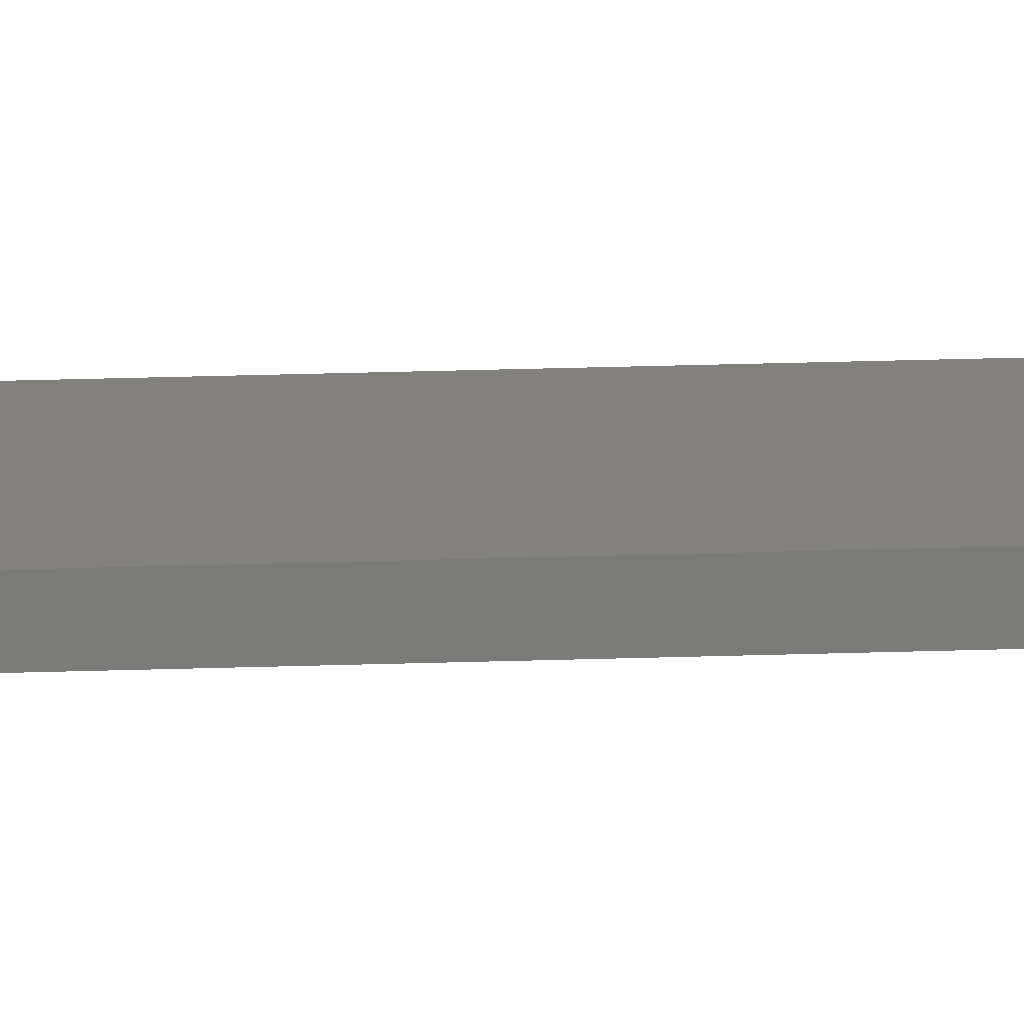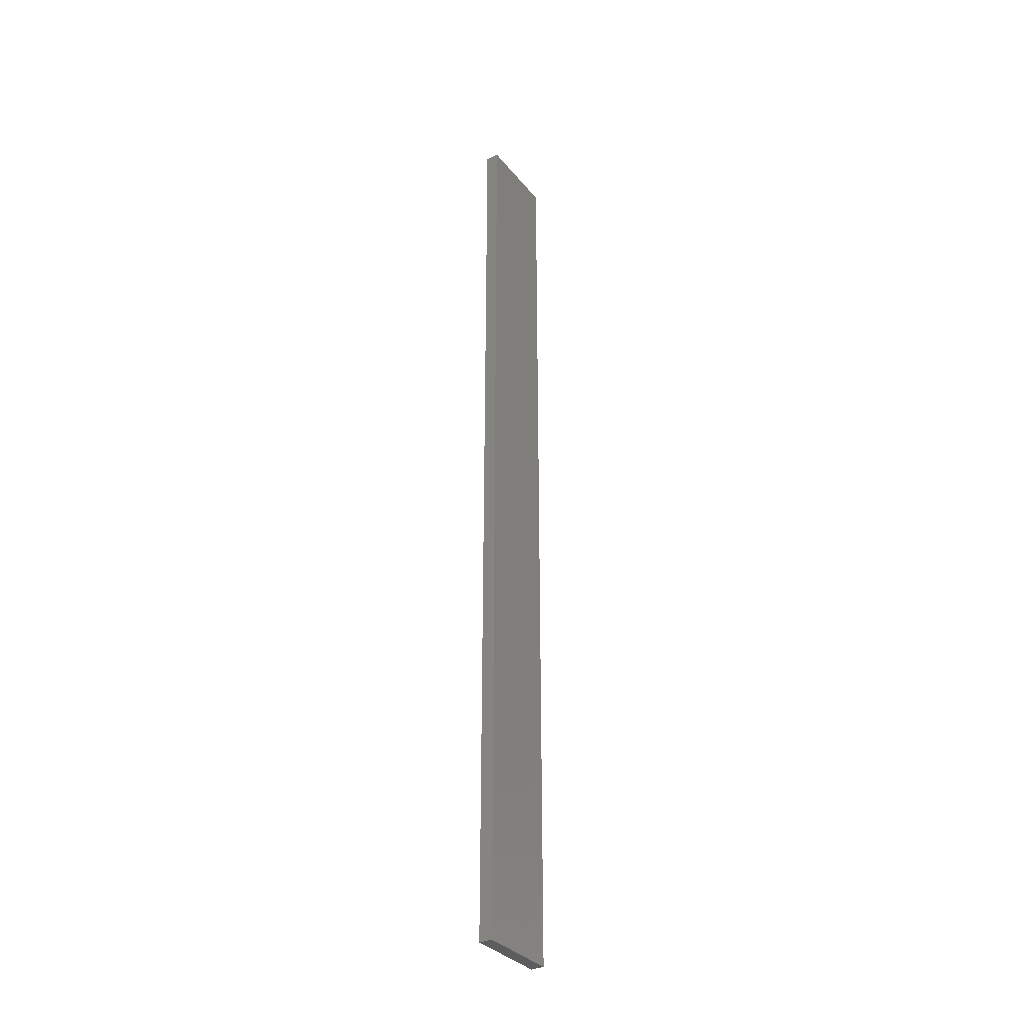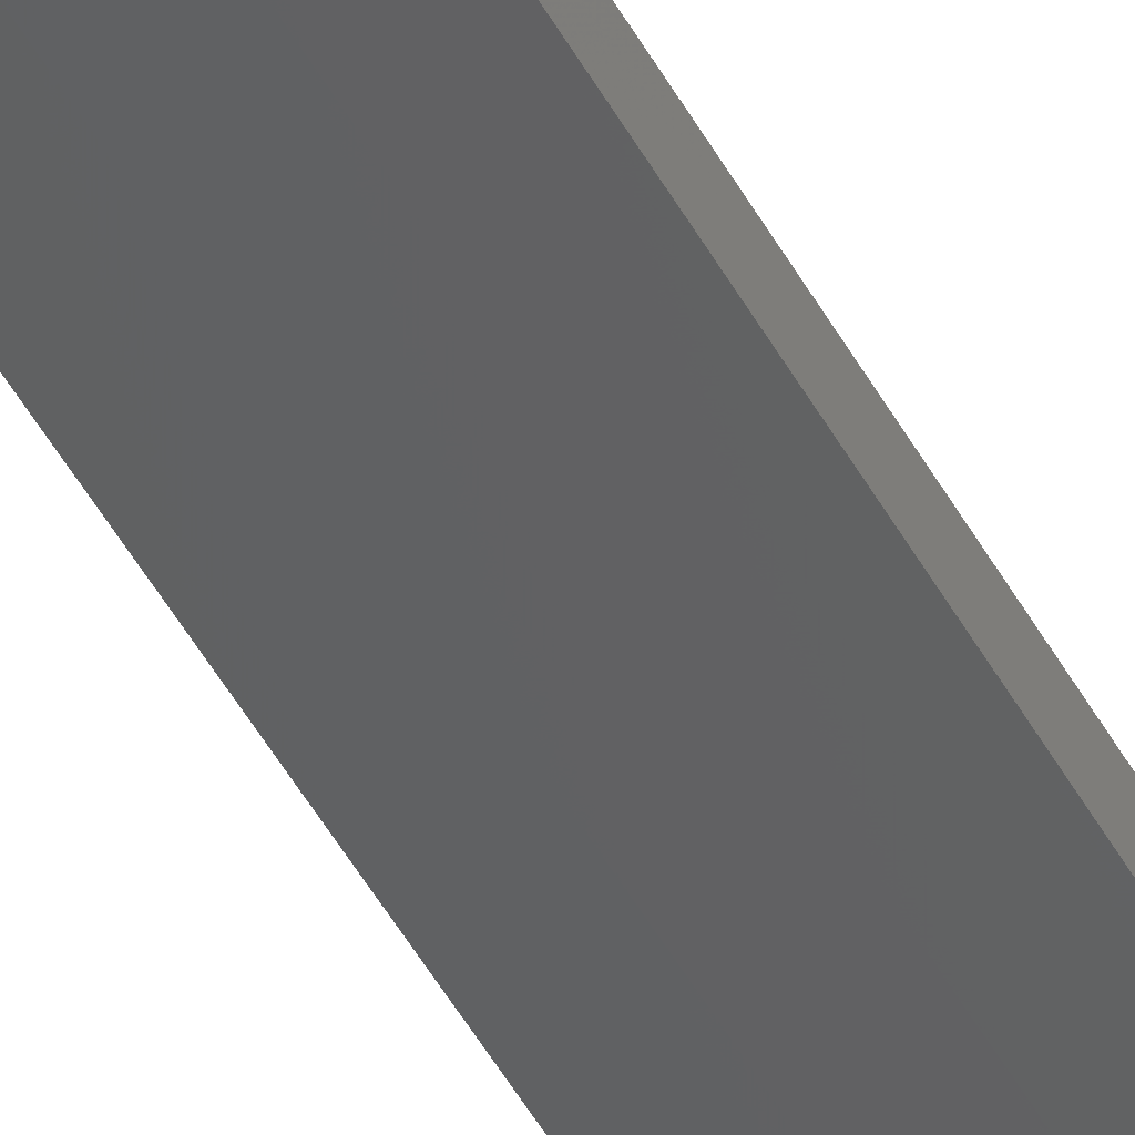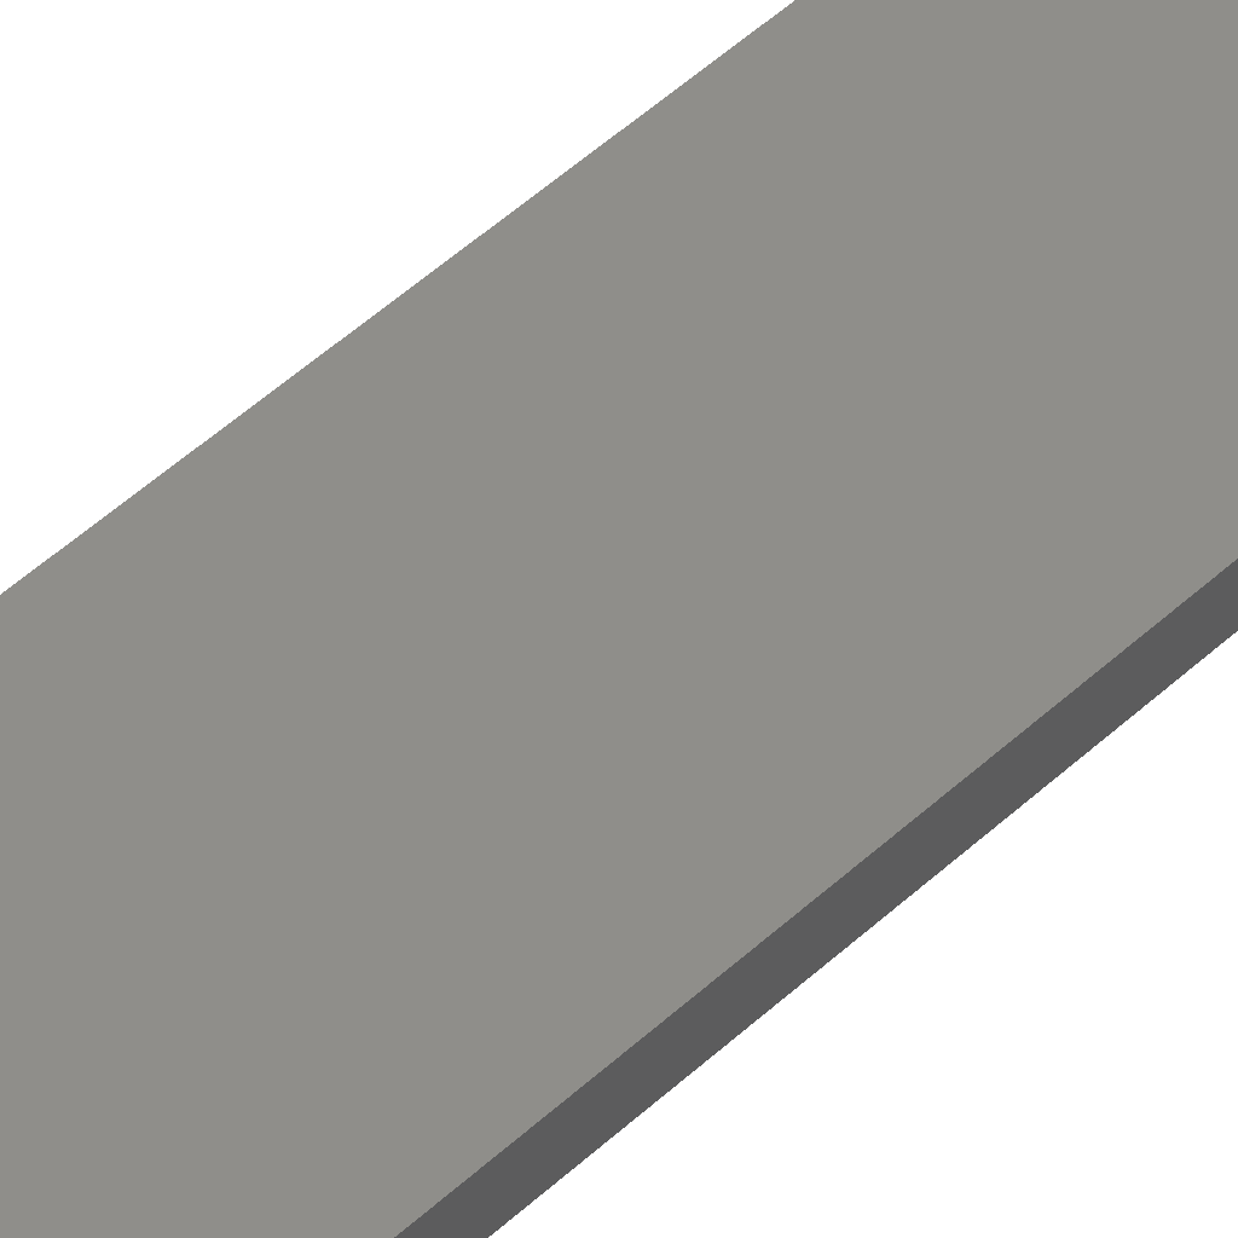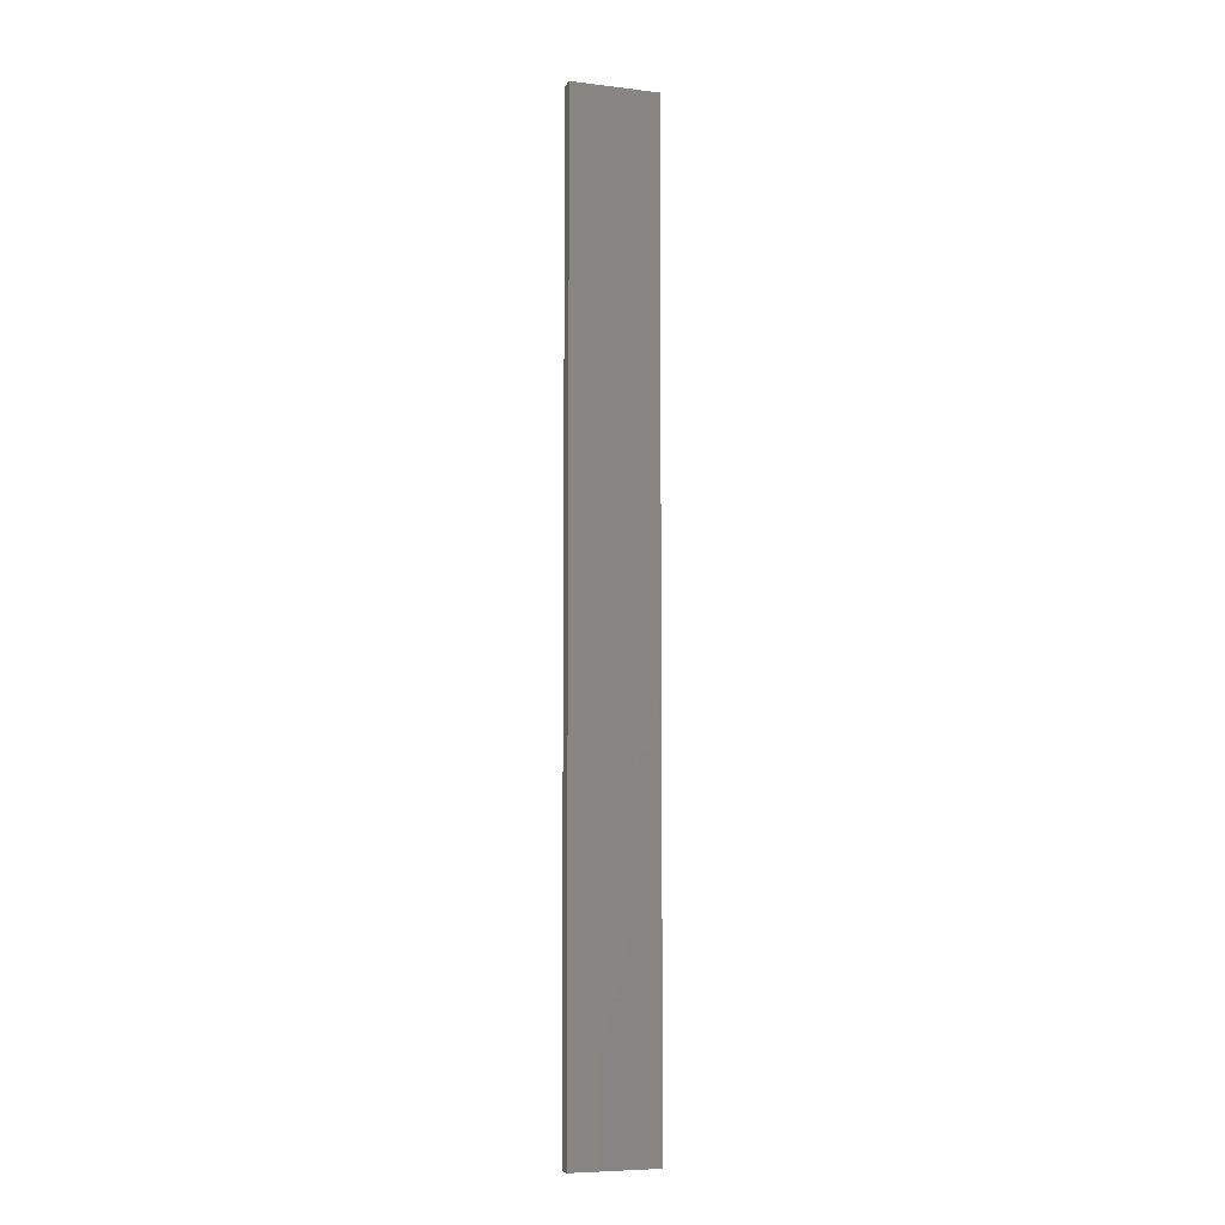
<metadata>
{"format":"stl","ext":"stl","renderer":"f3d","projection":"perspective","resolution":1024,"background":"white","views":[{"elev":28.3,"azim":87.2,"up":"+Y"},{"elev":-33.2,"azim":134.9,"up":"+Z"},{"elev":-53.1,"azim":-150.9,"up":"+Y"},{"elev":35.3,"azim":-143.4,"up":"+Y"},{"elev":-7.1,"azim":-7.0,"up":"+Z"}]}
</metadata>
<code>
# stl→obj: 16 verts, 28 faces
v 19.15 -2.377 378.1
v 19.15 -2.377 374.6
v 19.26 -2.355 374.6
v 19.26 -2.355 378.1
v 19.37 -2.332 374.6
v 19.37 -2.332 378.1
v 19.47 -2.309 378.1
v 19.47 -2.309 374.6
v 19.46 -2.26 374.6
v 19.46 -2.26 378.1
v 19.14 -2.328 374.6
v 19.25 -2.306 378.1
v 19.25 -2.306 374.6
v 19.14 -2.328 378.1
v 19.36 -2.283 378.1
v 19.36 -2.283 374.6
f 1 2 3
f 4 3 5
f 4 1 3
f 6 4 5
f 7 5 8
f 7 6 5
f 7 9 10
f 8 9 7
f 11 12 13
f 14 12 11
f 13 15 16
f 12 15 13
f 16 10 9
f 15 10 16
f 14 11 1
f 11 2 1
f 16 9 8
f 5 16 8
f 13 16 5
f 3 13 5
f 11 13 3
f 2 11 3
f 10 15 7
f 15 6 7
f 12 4 15
f 15 4 6
f 14 1 12
f 12 1 4

</code>
